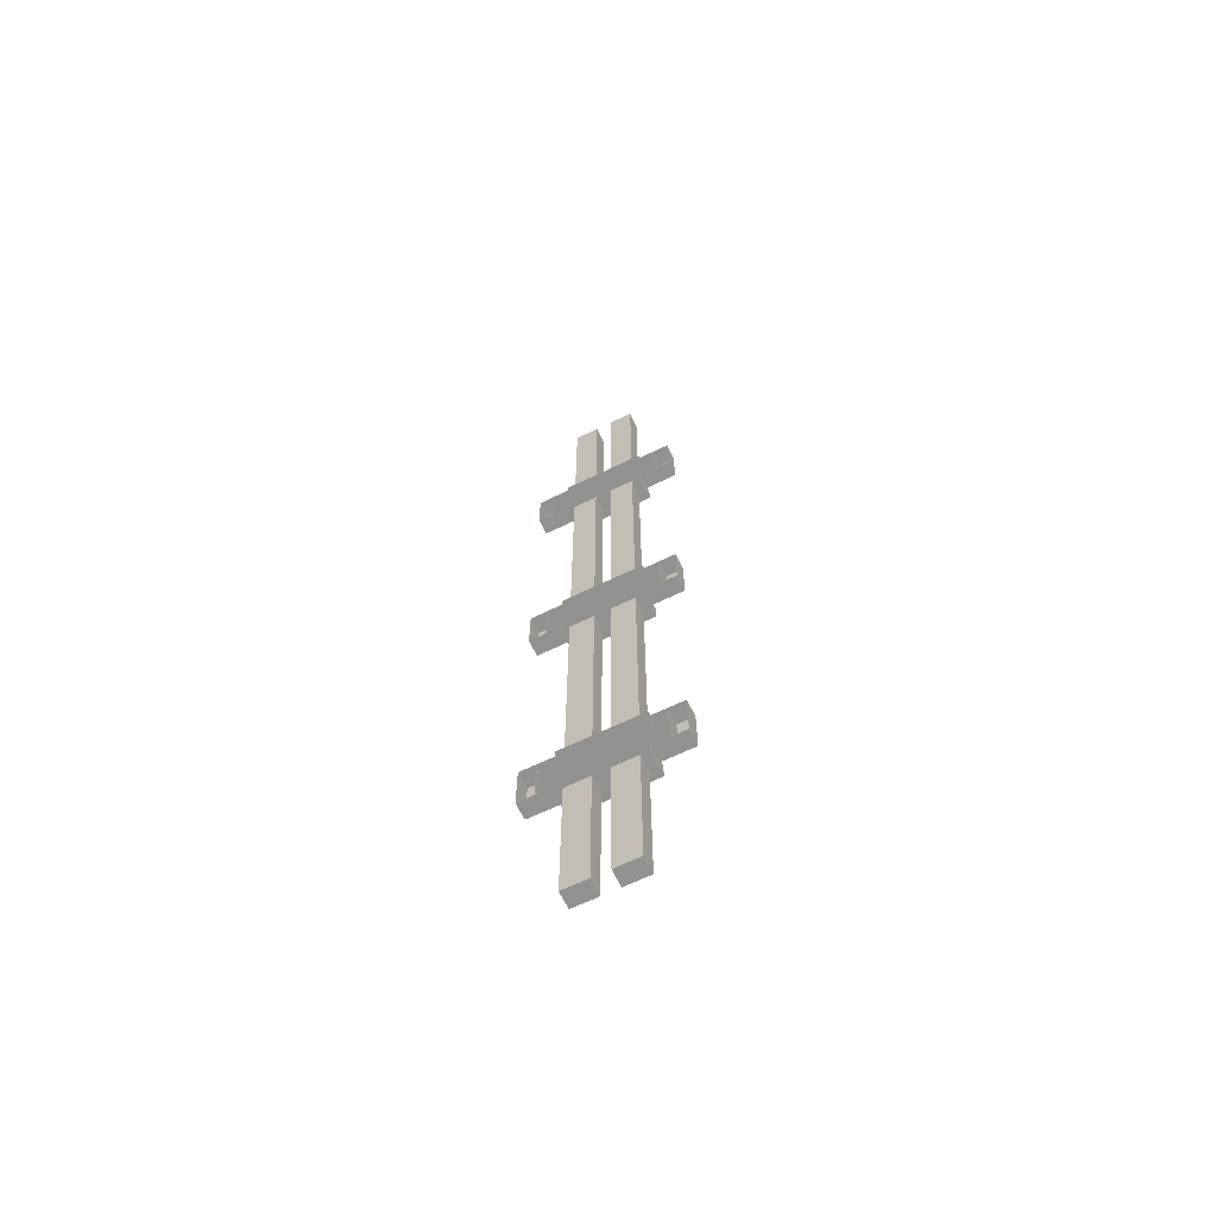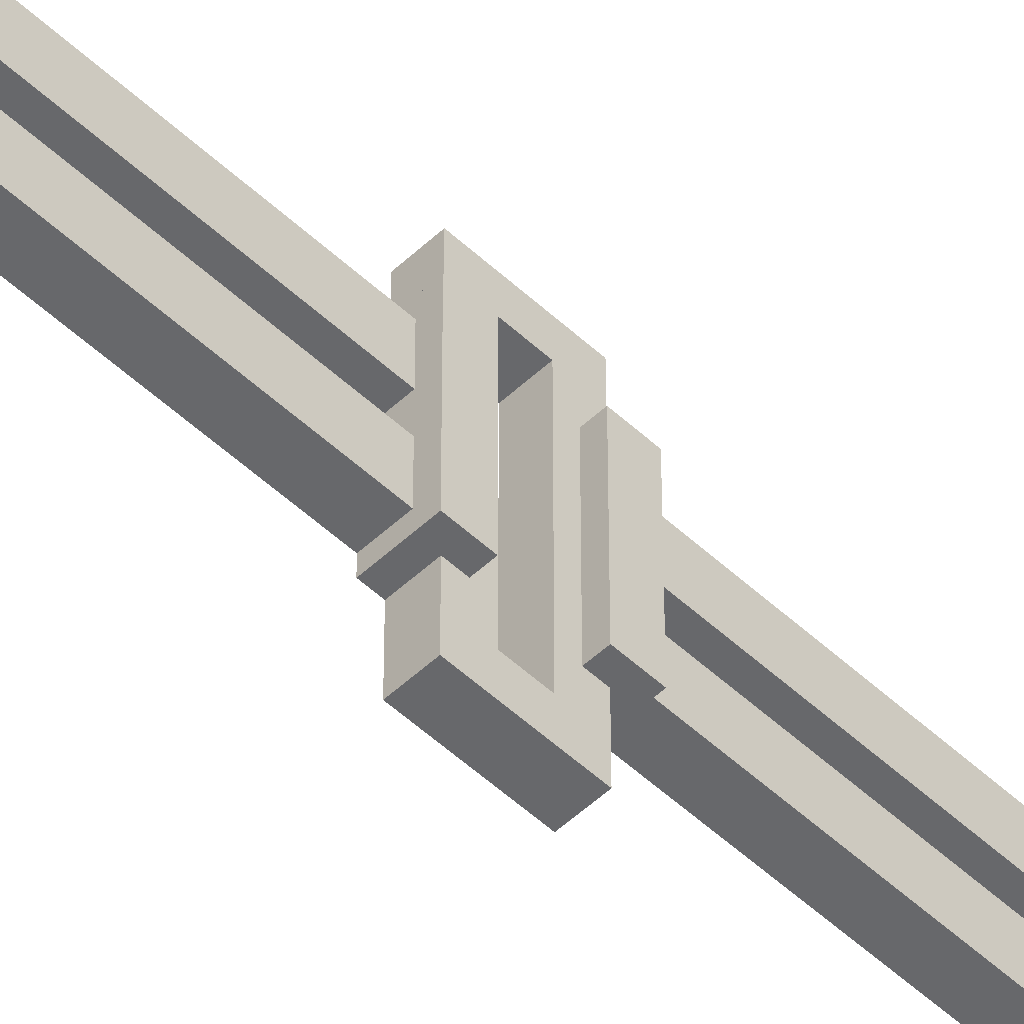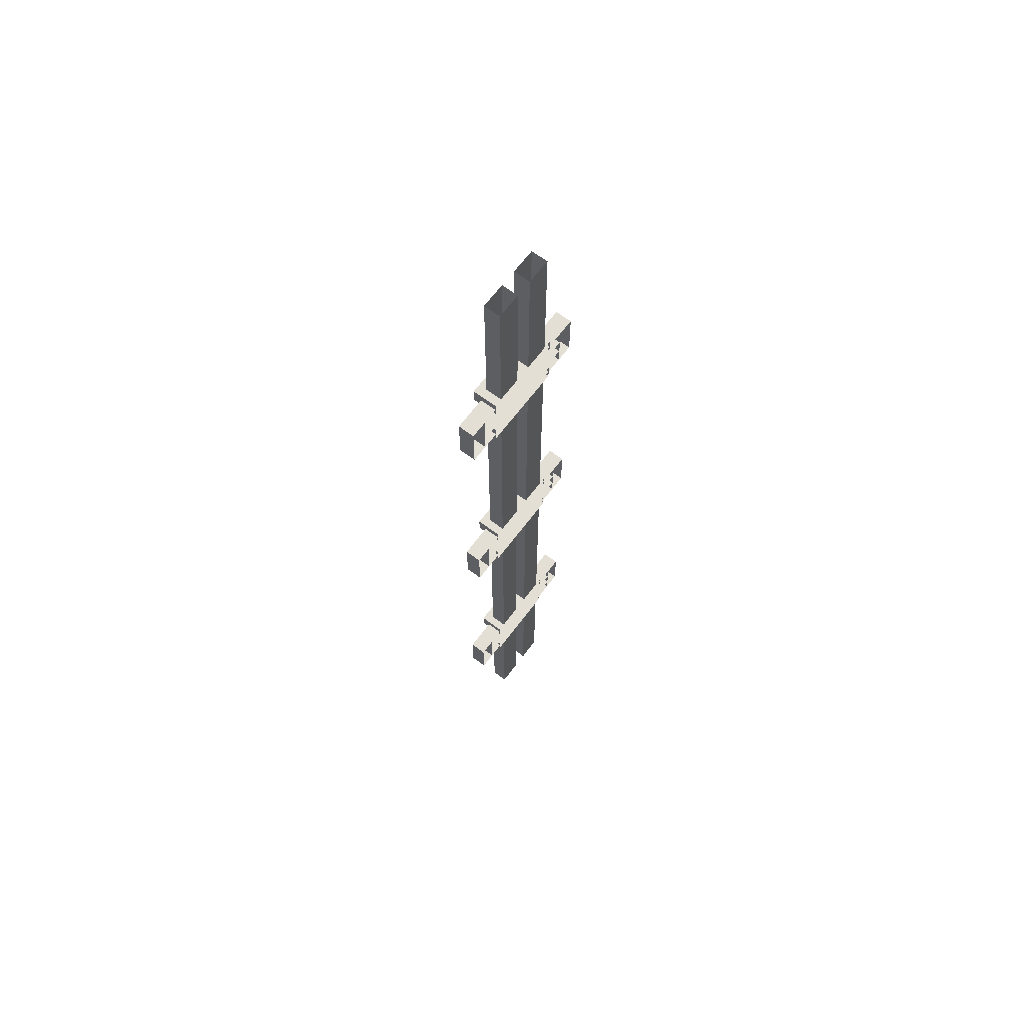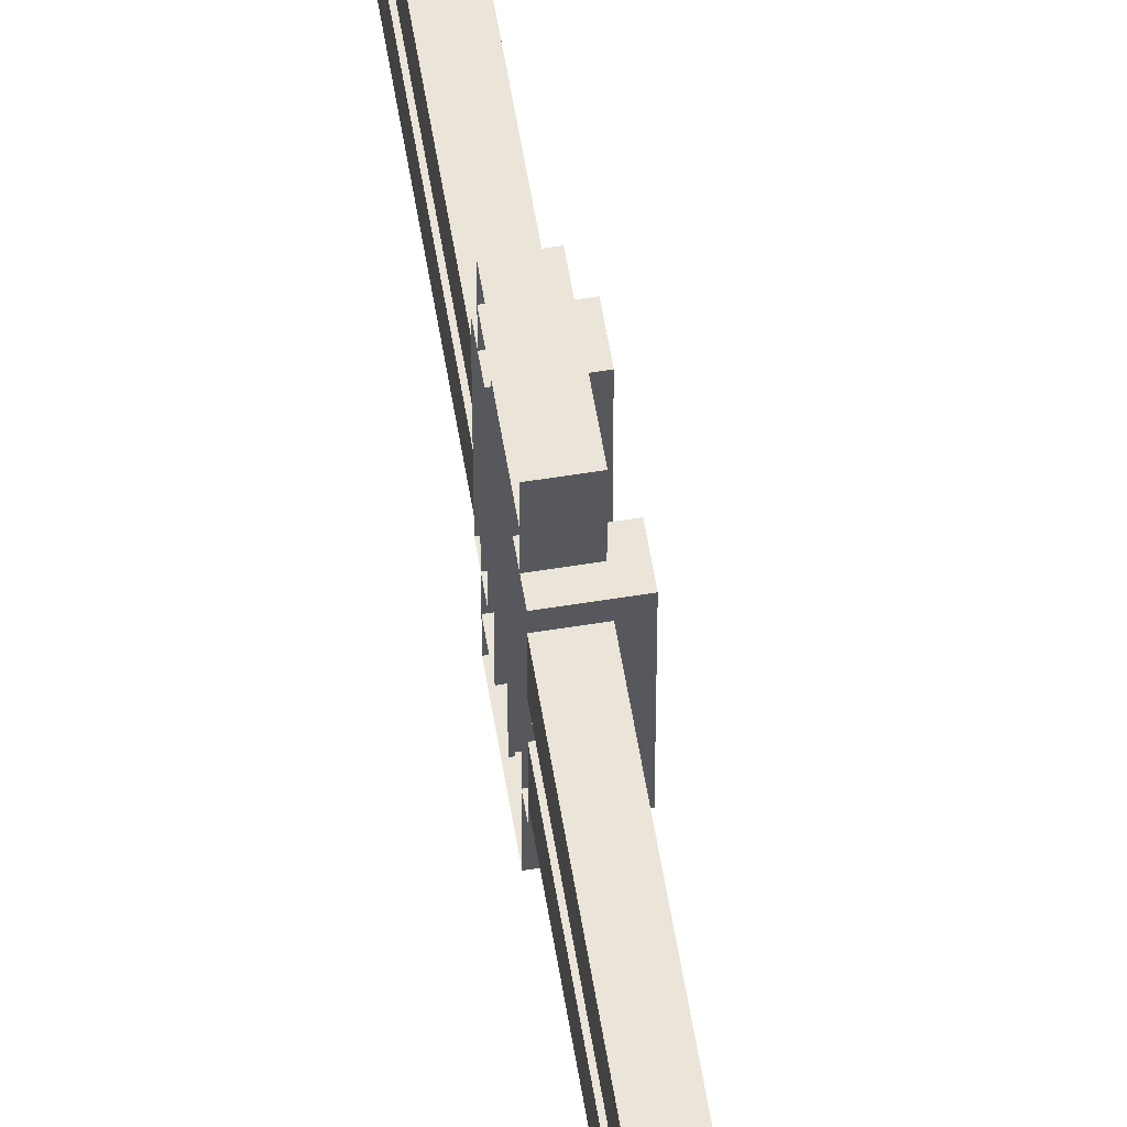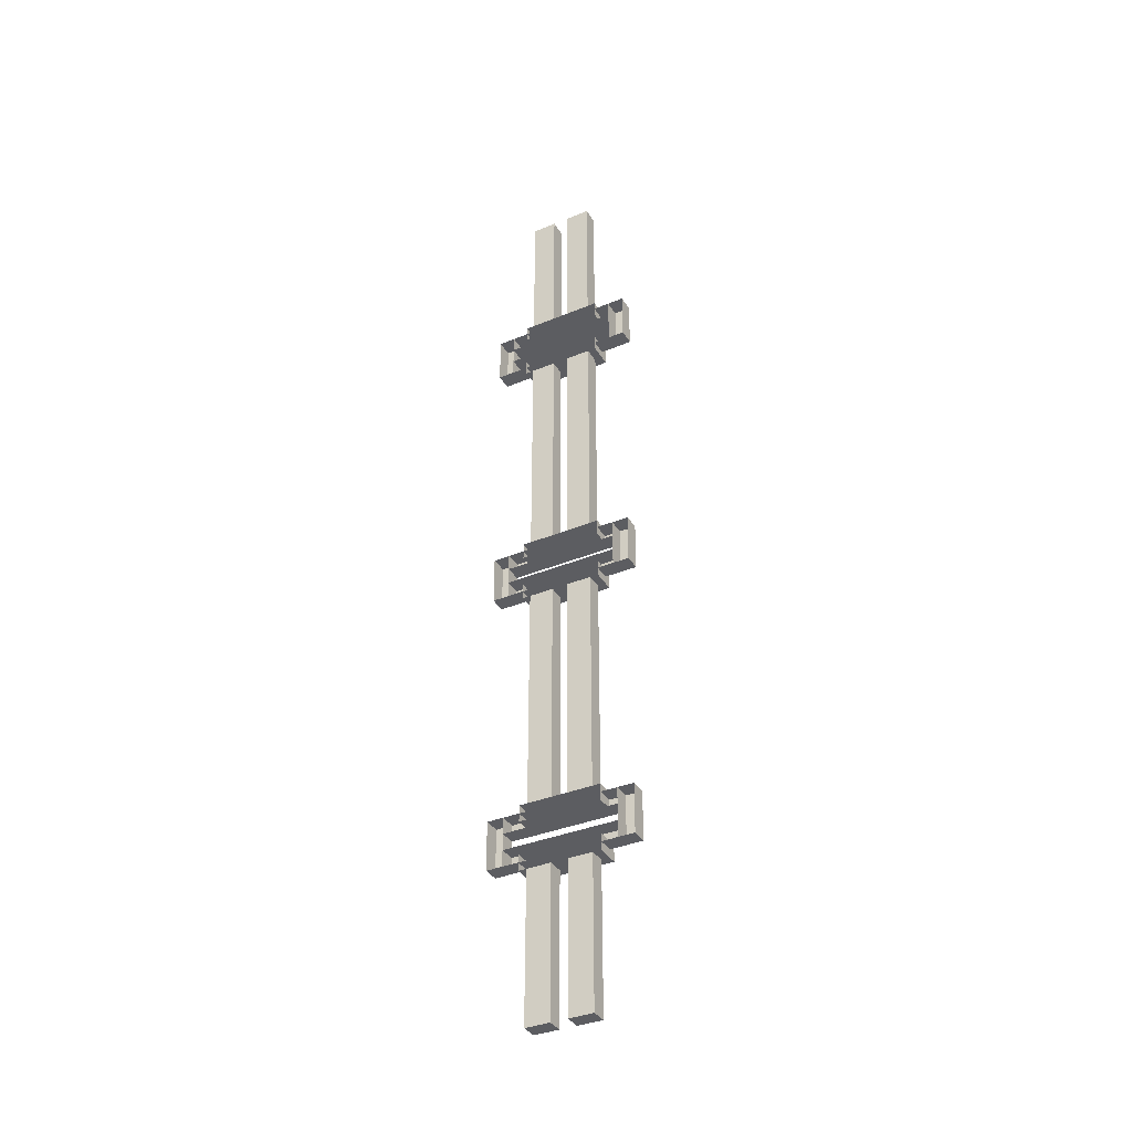
<metadata>
{"format":"obj","ext":"obj","renderer":"f3d","projection":"perspective","resolution":1024,"background":"white","views":[{"elev":-65.9,"azim":115.9,"up":"+Z"},{"elev":-52.5,"azim":-134.9,"up":"+Y"},{"elev":66.3,"azim":36.9,"up":"+Z"},{"elev":59.5,"azim":170.6,"up":"+Y"},{"elev":-36.9,"azim":118.1,"up":"+Z"}]}
</metadata>
<code>
o cube
v -1.062 1.5 3.625
v -1.062 1.5 2.5
v -1.062 1.312 3.625
v -1.062 1.312 2.5
v -1.188 1.5 3.625
v -1.188 1.5 2.5
v -1.188 1.312 3.625
v -1.188 1.312 2.5
v -1.062 1.188 3.625
v -1.062 1.188 2.5
v -1.062 1 3.625
v -1.062 1 2.5
v -1.188 1.188 3.625
v -1.188 1.188 2.5
v -1.188 1 3.625
v -1.188 1 2.5
v -1.062 1.5 2
v -1.062 1.5 0.25
v -1.062 1.312 2
v -1.062 1.312 0.25
v -1.188 1.5 2
v -1.188 1.5 0.25
v -1.188 1.312 2
v -1.188 1.312 0.25
v -1.062 1.188 2
v -1.062 1.188 0.25
v -1.062 1 2
v -1.062 1 0.25
v -1.188 1.188 2
v -1.188 1.188 0.25
v -1.188 1 2
v -1.188 1 0.25
v -1.062 1.5 -0.25
v -1.062 1.5 -2
v -1.062 1.312 -0.25
v -1.062 1.312 -2
v -1.188 1.5 -0.25
v -1.188 1.5 -2
v -1.188 1.312 -0.25
v -1.188 1.312 -2
v -1.062 1.188 -0.25
v -1.062 1.188 -2
v -1.062 1 -0.25
v -1.062 1 -2
v -1.188 1.188 -0.25
v -1.188 1.188 -2
v -1.188 1 -0.25
v -1.188 1 -2
v -1.062 1.5 -2.5
v -1.062 1.5 -3.625
v -1.062 1.312 -2.5
v -1.062 1.312 -3.625
v -1.188 1.5 -2.5
v -1.188 1.5 -3.625
v -1.188 1.312 -2.5
v -1.188 1.312 -3.625
v -1.062 1.188 -2.5
v -1.062 1.188 -3.625
v -1.062 1 -2.5
v -1.062 1 -3.625
v -1.188 1.188 -2.5
v -1.188 1.188 -3.625
v -1.188 1 -2.5
v -1.188 1 -3.625
v -1.062 1.812 -2.062
v -1.062 1.812 -2.438
v -1.062 1.688 -2.062
v -1.062 1.688 -2.438
v -1.188 1.812 -2.062
v -1.188 1.812 -2.438
v -1.188 1.688 -2.062
v -1.188 1.688 -2.438
v -1.062 1.688 -2.062
v -1.062 1.688 -2.188
v -1.062 0.8125 -2.062
v -1.062 0.8125 -2.188
v -1.188 1.688 -2.062
v -1.188 1.688 -2.188
v -1.188 0.8125 -2.062
v -1.188 0.8125 -2.188
v -1.062 1.688 -2.312
v -1.062 1.688 -2.438
v -1.062 0.8125 -2.312
v -1.062 0.8125 -2.438
v -1.188 1.688 -2.312
v -1.188 1.688 -2.438
v -1.188 0.8125 -2.312
v -1.188 0.8125 -2.438
v -1.062 1.562 -2.375
v -1.062 1.562 -2.5
v -1.062 0.9375 -2.375
v -1.062 0.9375 -2.5
v -1.25 1.562 -2.375
v -1.25 1.562 -2.5
v -1.25 0.9375 -2.375
v -1.25 0.9375 -2.5
v -1.062 1.562 -2
v -1.062 1.562 -2.125
v -1.062 0.9375 -2
v -1.062 0.9375 -2.125
v -1.25 1.562 -2
v -1.25 1.562 -2.125
v -1.25 0.9375 -2
v -1.25 0.9375 -2.125
v -1.062 0.8125 -2.062
v -1.062 0.8125 -2.438
v -1.062 0.6875 -2.062
v -1.062 0.6875 -2.438
v -1.188 0.8125 -2.062
v -1.188 0.8125 -2.438
v -1.188 0.6875 -2.062
v -1.188 0.6875 -2.438
v -1.062 1.812 0.1875
v -1.062 1.812 -0.1875
v -1.062 1.688 0.1875
v -1.062 1.688 -0.1875
v -1.188 1.812 0.1875
v -1.188 1.812 -0.1875
v -1.188 1.688 0.1875
v -1.188 1.688 -0.1875
v -1.062 1.688 -0.0625
v -1.062 1.688 -0.1875
v -1.062 0.8125 -0.0625
v -1.062 0.8125 -0.1875
v -1.188 1.688 -0.0625
v -1.188 1.688 -0.1875
v -1.188 0.8125 -0.0625
v -1.188 0.8125 -0.1875
v -1.062 1.688 0.1875
v -1.062 1.688 0.0625
v -1.062 0.8125 0.1875
v -1.062 0.8125 0.0625
v -1.188 1.688 0.1875
v -1.188 1.688 0.0625
v -1.188 0.8125 0.1875
v -1.188 0.8125 0.0625
v -1.062 0.8125 0.1875
v -1.062 0.8125 -0.1875
v -1.062 0.6875 0.1875
v -1.062 0.6875 -0.1875
v -1.188 0.8125 0.1875
v -1.188 0.8125 -0.1875
v -1.188 0.6875 0.1875
v -1.188 0.6875 -0.1875
v -1.062 1.562 0.25
v -1.062 1.562 0.125
v -1.062 0.9375 0.25
v -1.062 0.9375 0.125
v -1.25 1.562 0.25
v -1.25 1.562 0.125
v -1.25 0.9375 0.25
v -1.25 0.9375 0.125
v -1.062 1.562 -0.125
v -1.062 1.562 -0.25
v -1.062 0.9375 -0.125
v -1.062 0.9375 -0.25
v -1.25 1.562 -0.125
v -1.25 1.562 -0.25
v -1.25 0.9375 -0.125
v -1.25 0.9375 -0.25
v -1.062 0.8125 2.438
v -1.062 0.8125 2.062
v -1.062 0.6875 2.438
v -1.062 0.6875 2.062
v -1.188 0.8125 2.438
v -1.188 0.8125 2.062
v -1.188 0.6875 2.438
v -1.188 0.6875 2.062
v -1.062 1.812 2.438
v -1.062 1.812 2.062
v -1.062 1.688 2.438
v -1.062 1.688 2.062
v -1.188 1.812 2.438
v -1.188 1.812 2.062
v -1.188 1.688 2.438
v -1.188 1.688 2.062
v -1.062 1.688 2.438
v -1.062 1.688 2.312
v -1.062 0.8125 2.438
v -1.062 0.8125 2.312
v -1.188 1.688 2.438
v -1.188 1.688 2.312
v -1.188 0.8125 2.438
v -1.188 0.8125 2.312
v -1.062 1.688 2.188
v -1.062 1.688 2.062
v -1.062 0.8125 2.188
v -1.062 0.8125 2.062
v -1.188 1.688 2.188
v -1.188 1.688 2.062
v -1.188 0.8125 2.188
v -1.188 0.8125 2.062
v -1.062 1.562 2.125
v -1.062 1.562 2
v -1.062 0.9375 2.125
v -1.062 0.9375 2
v -1.25 1.562 2.125
v -1.25 1.562 2
v -1.25 0.9375 2.125
v -1.25 0.9375 2
v -1.062 1.562 2.5
v -1.062 1.562 2.375
v -1.062 0.9375 2.5
v -1.062 0.9375 2.375
v -1.25 1.562 2.5
v -1.25 1.562 2.375
v -1.25 0.9375 2.5
v -1.25 0.9375 2.375
f 4 2 1 3
f 7 5 6 8
f 1 2 6 5
f 4 3 7 8
f 8 6 2 4
f 12 10 9 11
f 15 13 14 16
f 9 10 14 13
f 12 11 15 16
f 16 14 10 12
f 20 18 17 19
f 23 21 22 24
f 17 18 22 21
f 20 19 23 24
f 24 22 18 20
f 28 26 25 27
f 31 29 30 32
f 25 26 30 29
f 28 27 31 32
f 32 30 26 28
f 36 34 33 35
f 39 37 38 40
f 33 34 38 37
f 36 35 39 40
f 40 38 34 36
f 44 42 41 43
f 47 45 46 48
f 41 42 46 45
f 44 43 47 48
f 48 46 42 44
f 52 50 49 51
f 55 53 54 56
f 49 50 54 53
f 52 51 55 56
f 56 54 50 52
f 60 58 57 59
f 63 61 62 64
f 57 58 62 61
f 60 59 63 64
f 64 62 58 60
f 71 69 70 72
f 65 66 70 69
f 68 67 71 72
f 67 65 69 71
f 72 70 66 68
f 79 77 78 80
f 75 73 77 79
f 80 78 74 76
f 87 85 86 88
f 83 81 85 87
f 88 86 82 84
f 95 93 94 96
f 89 90 94 93
f 92 91 95 96
f 91 89 93 95
f 96 94 90 92
f 103 101 102 104
f 97 98 102 101
f 100 99 103 104
f 99 97 101 103
f 104 102 98 100
f 111 109 110 112
f 105 106 110 109
f 108 107 111 112
f 107 105 109 111
f 112 110 106 108
f 119 117 118 120
f 113 114 118 117
f 116 115 119 120
f 115 113 117 119
f 120 118 114 116
f 127 125 126 128
f 123 121 125 127
f 128 126 122 124
f 135 133 134 136
f 131 129 133 135
f 136 134 130 132
f 143 141 142 144
f 137 138 142 141
f 140 139 143 144
f 139 137 141 143
f 144 142 138 140
f 151 149 150 152
f 145 146 150 149
f 148 147 151 152
f 147 145 149 151
f 152 150 146 148
f 159 157 158 160
f 153 154 158 157
f 156 155 159 160
f 155 153 157 159
f 160 158 154 156
f 167 165 166 168
f 161 162 166 165
f 164 163 167 168
f 163 161 165 167
f 168 166 162 164
f 175 173 174 176
f 169 170 174 173
f 172 171 175 176
f 171 169 173 175
f 176 174 170 172
f 183 181 182 184
f 179 177 181 183
f 184 182 178 180
f 191 189 190 192
f 187 185 189 191
f 192 190 186 188
f 199 197 198 200
f 193 194 198 197
f 196 195 199 200
f 195 193 197 199
f 200 198 194 196
f 207 205 206 208
f 201 202 206 205
f 204 203 207 208
f 203 201 205 207
f 208 206 202 204

</code>
